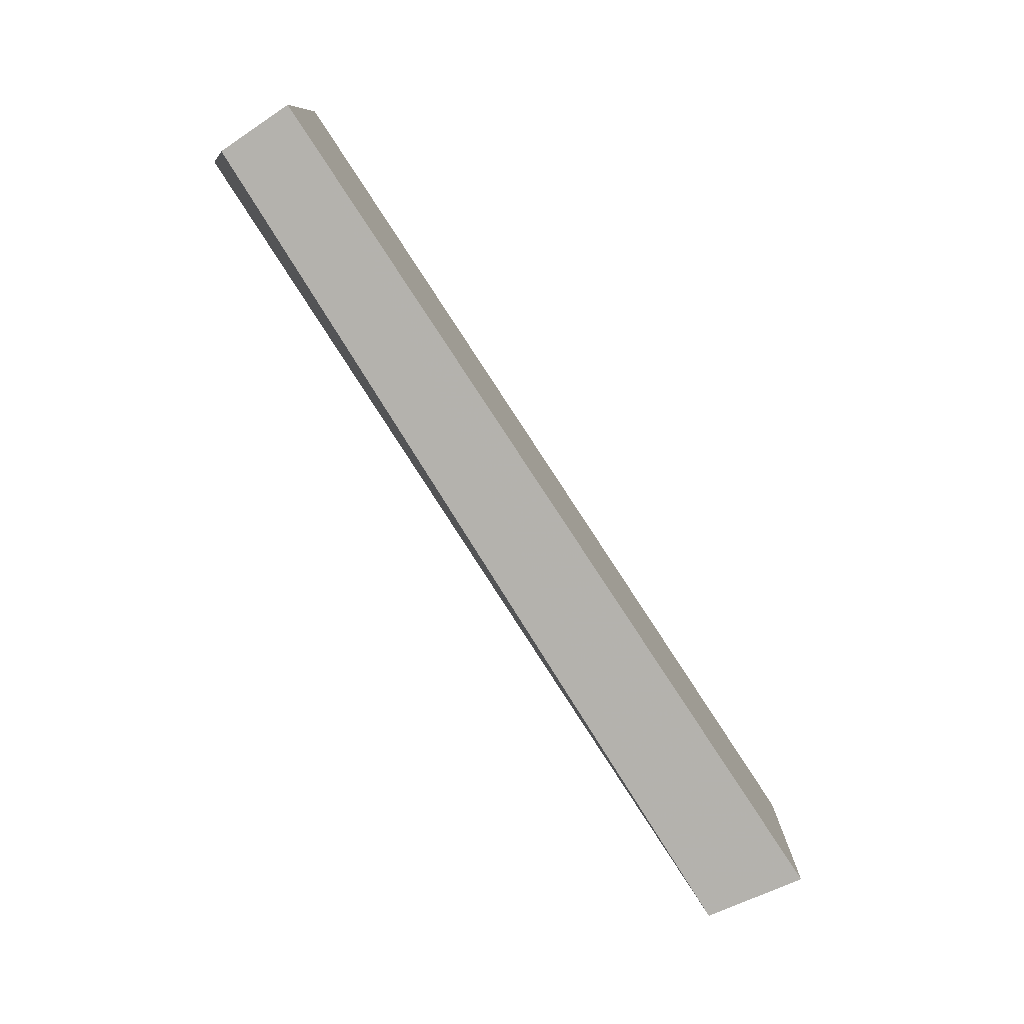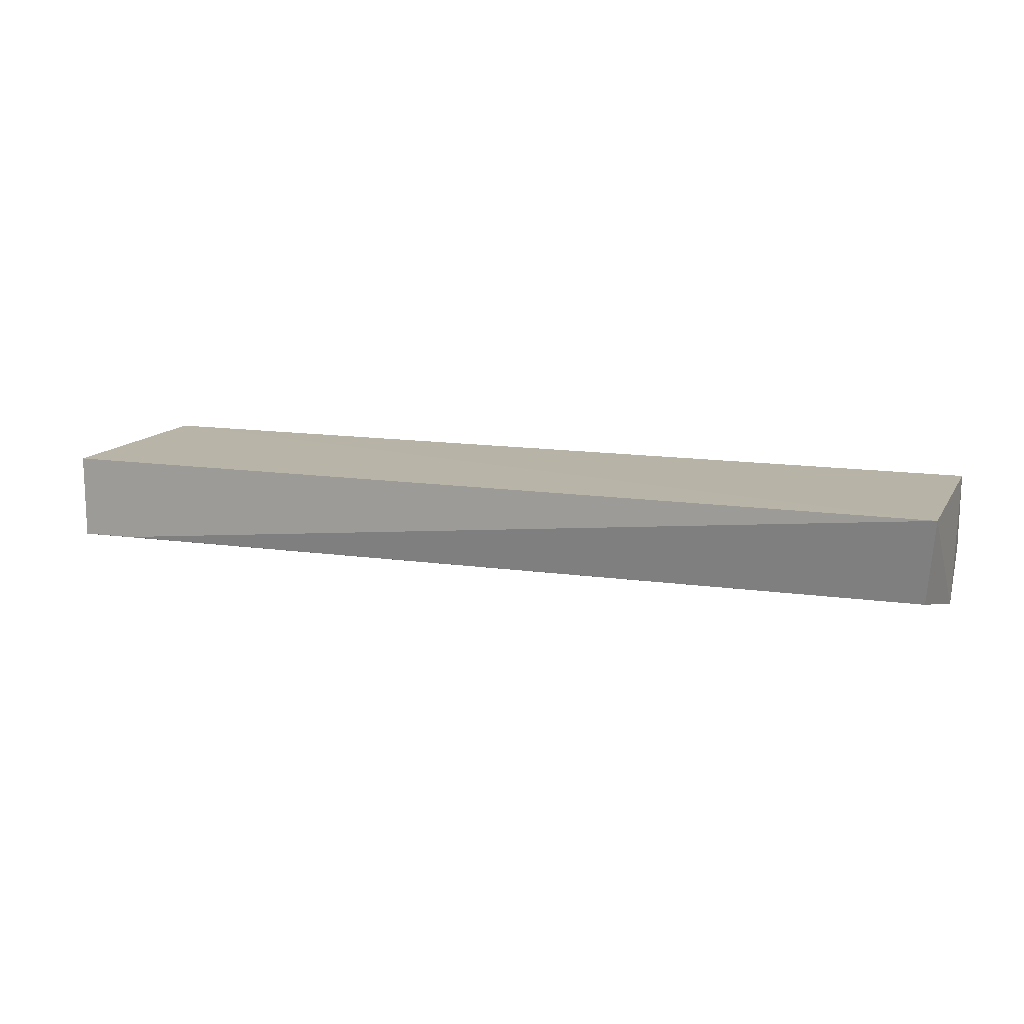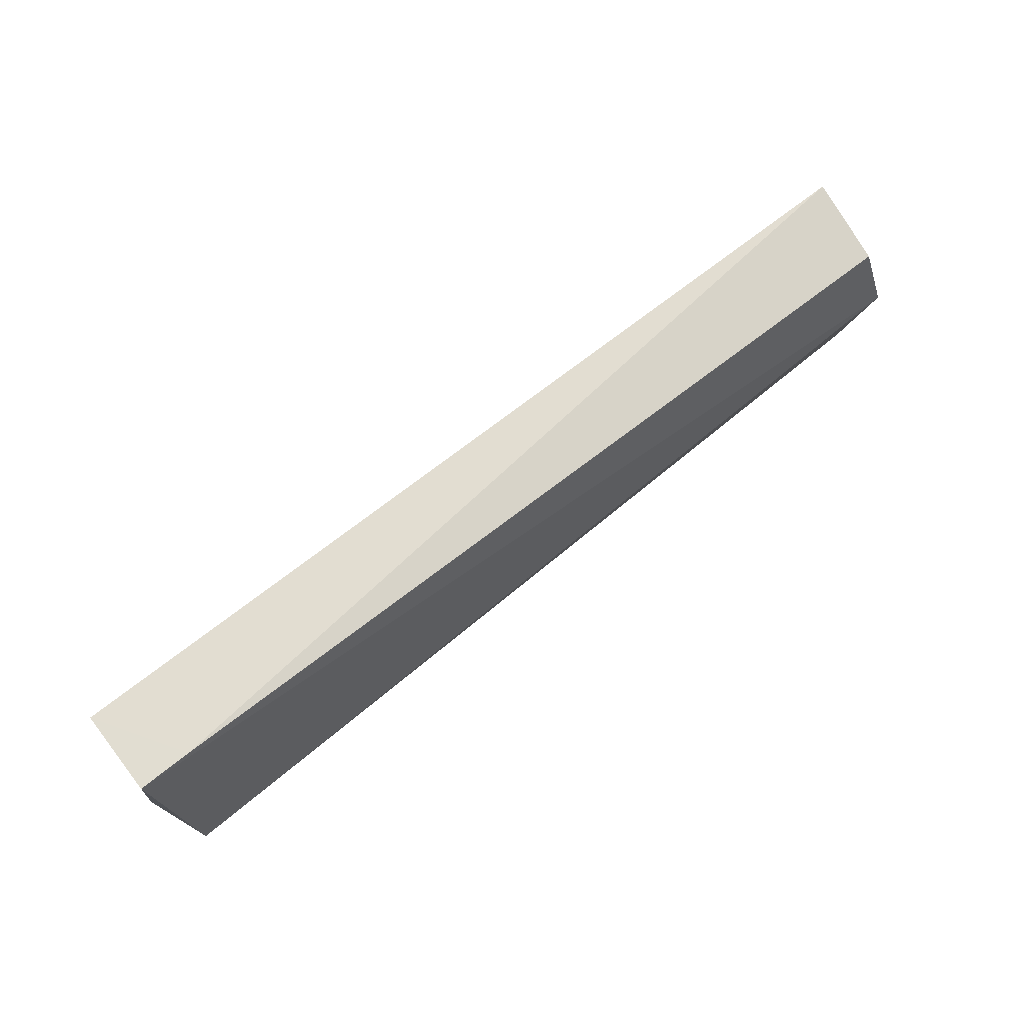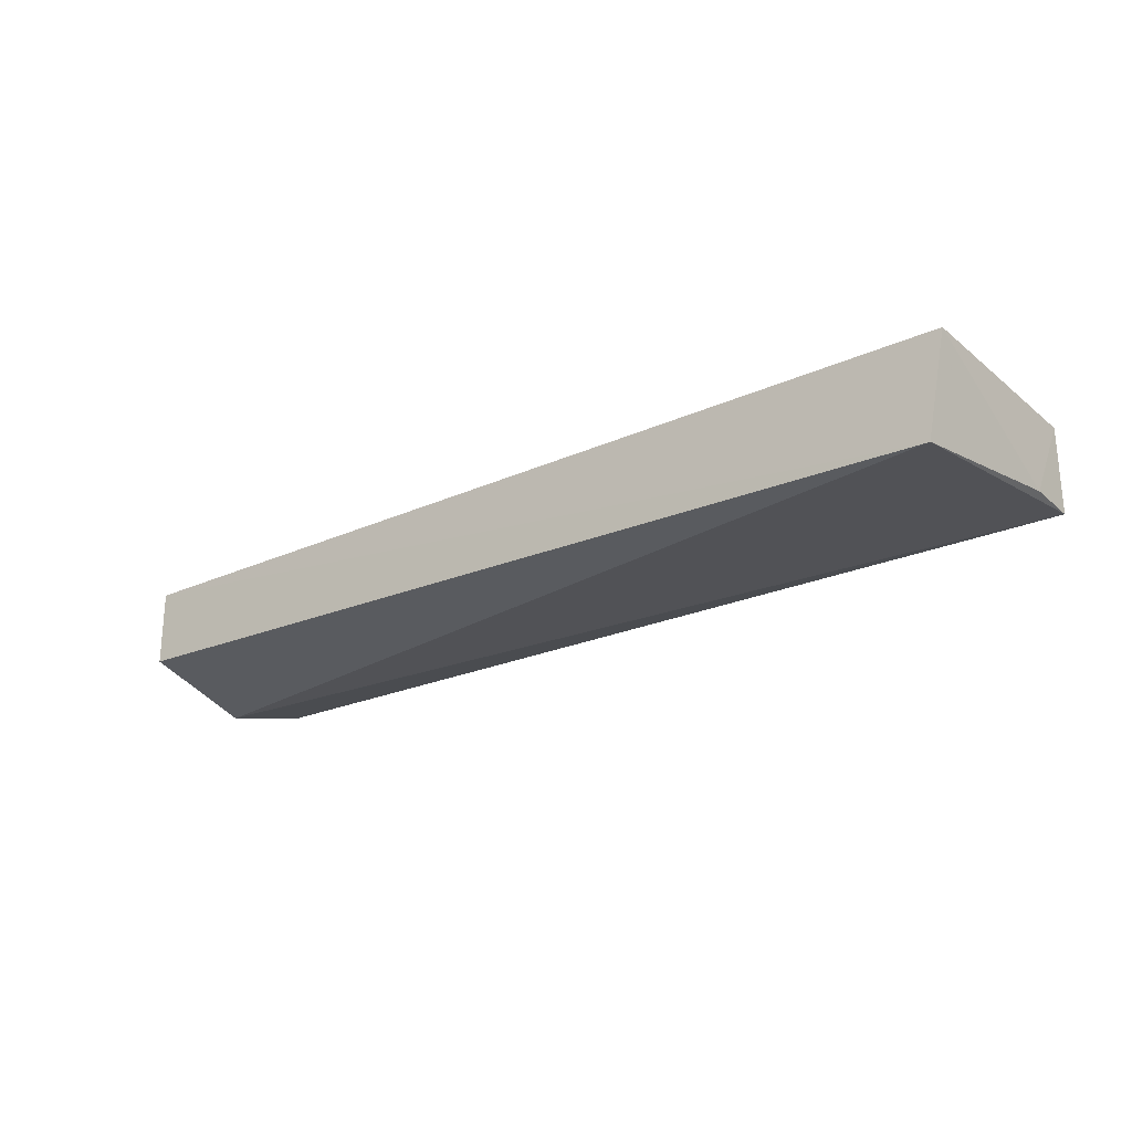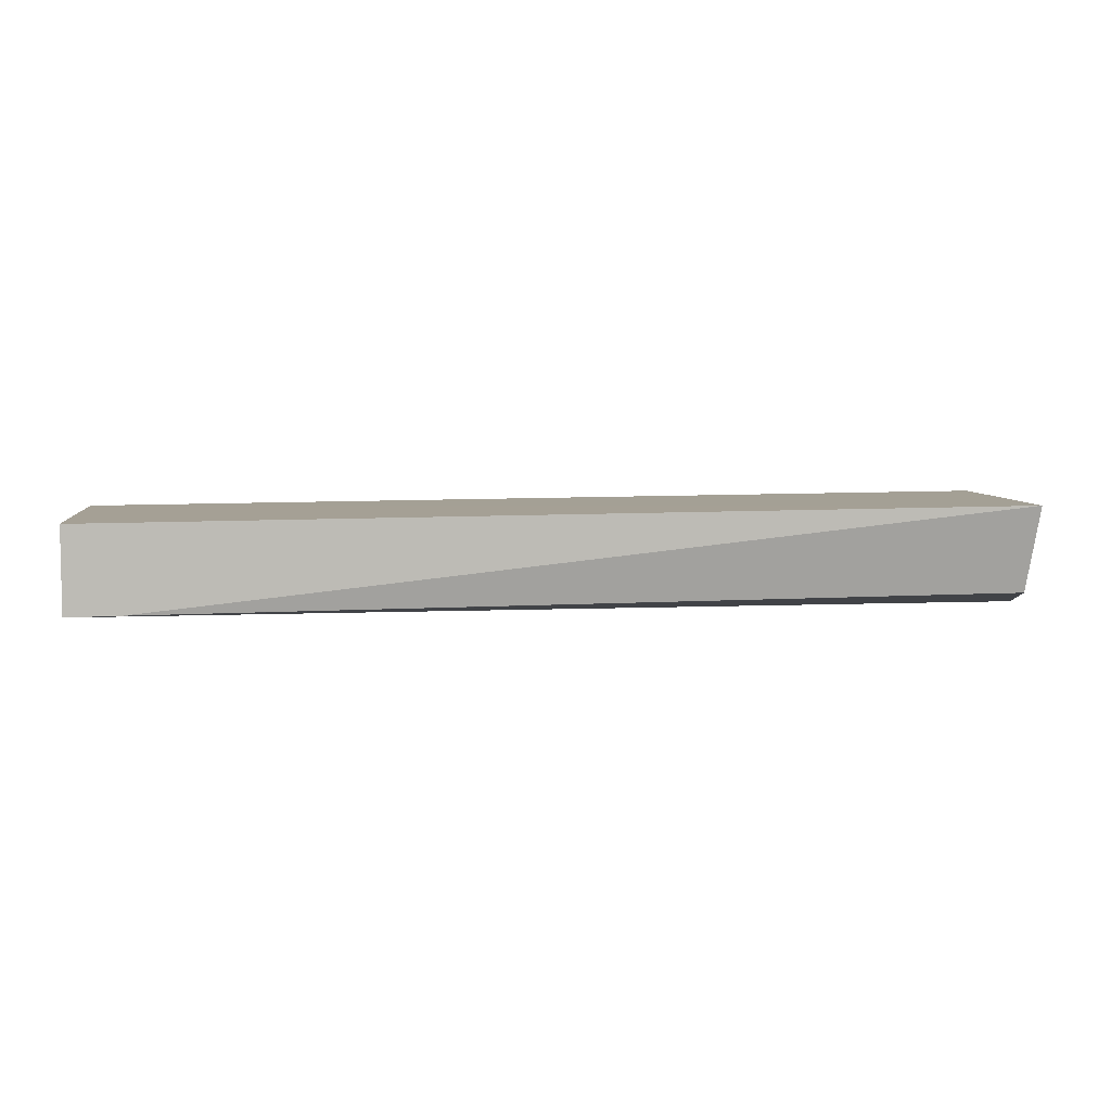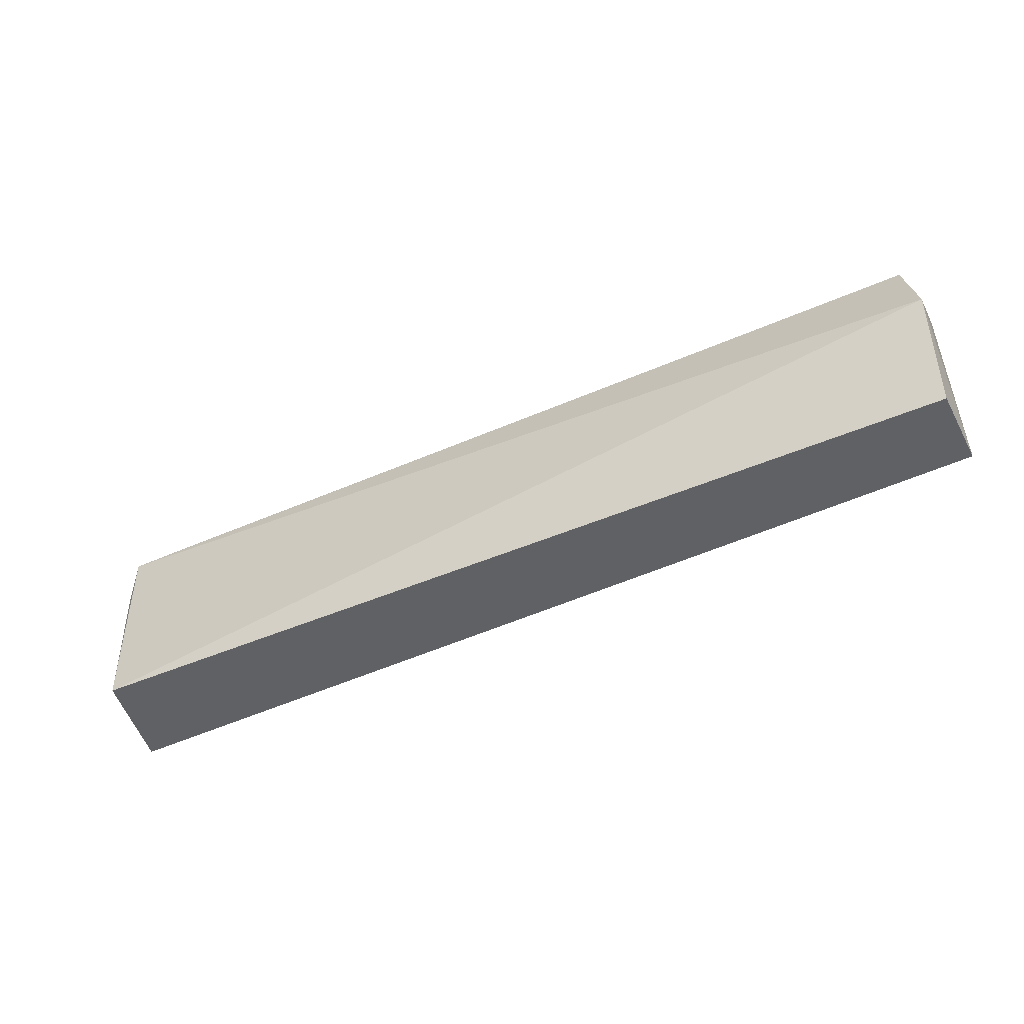
<metadata>
{"format":"obj","ext":"obj","renderer":"f3d","projection":"perspective","resolution":1024,"background":"white","views":[{"elev":-79.3,"azim":-56.3,"up":"+Y"},{"elev":13.6,"azim":-159.9,"up":"+Z"},{"elev":68.5,"azim":141.9,"up":"+Y"},{"elev":-24.6,"azim":37.1,"up":"+Z"},{"elev":6.4,"azim":173.2,"up":"+Z"},{"elev":-49.2,"azim":-152.9,"up":"+Y"}]}
</metadata>
<code>
v 0.04075 0.03968 0.009238
v 0.04073 0.0231 0.009105
v 0.03927 0.02302 0.0015
v -0.03024 0.03224 0.001696
v -0.02972 0.03967 0.009804
v -0.02972 0.0231 0.009626
v 0.04075 0.03967 0.002702
v -0.02969 0.02308 0.003774
v 0.03667 0.0397 0.002766
v 0.04082 0.03555 0.002725
v -0.02905 0.03829 0.003178
f 5 2 1
f 6 3 2
f 6 5 4
f 6 2 5
f 7 3 4
f 8 6 4
f 8 4 3
f 8 3 6
f 9 5 1
f 9 1 7
f 10 7 1
f 10 1 2
f 10 2 3
f 10 3 7
f 11 9 7
f 11 7 4
f 11 4 5
f 11 5 9

</code>
